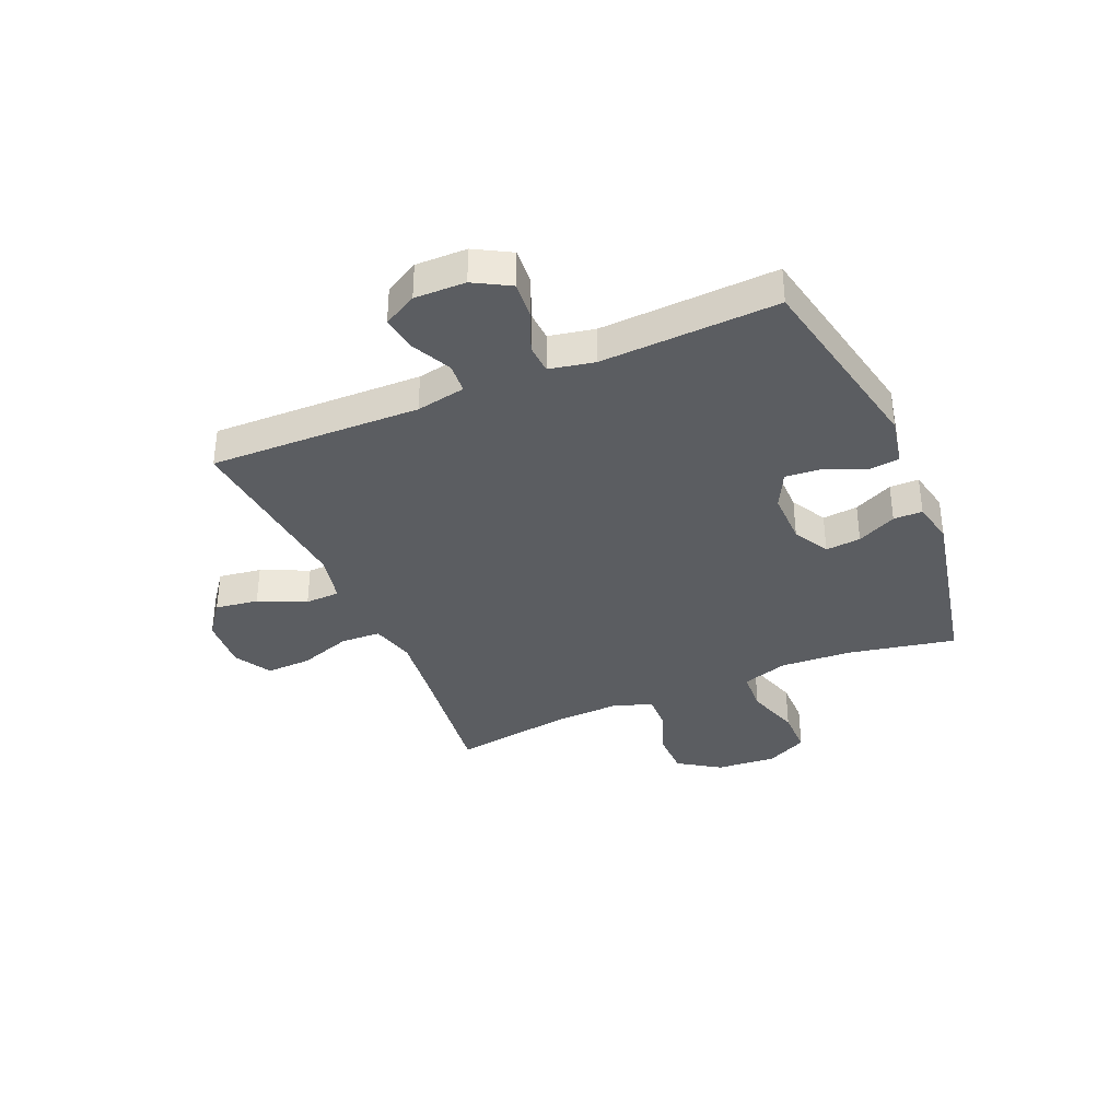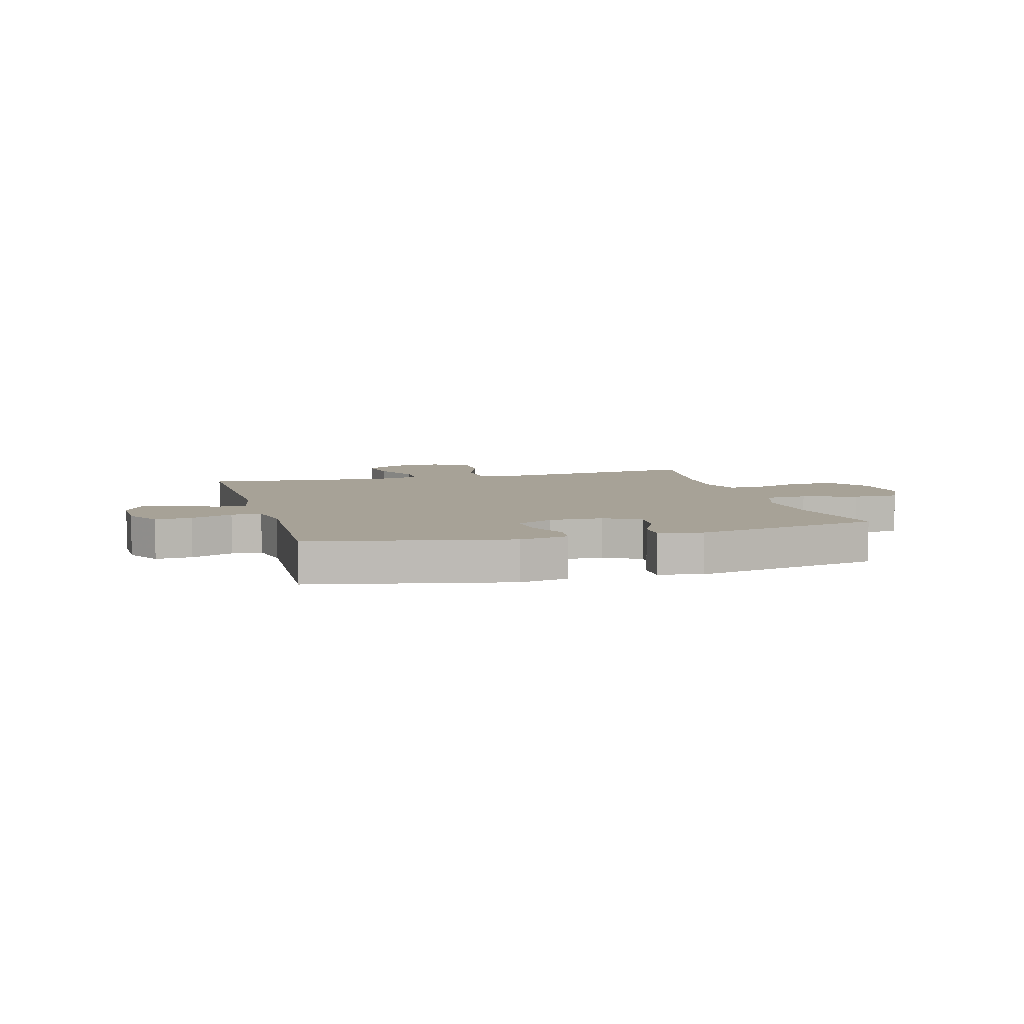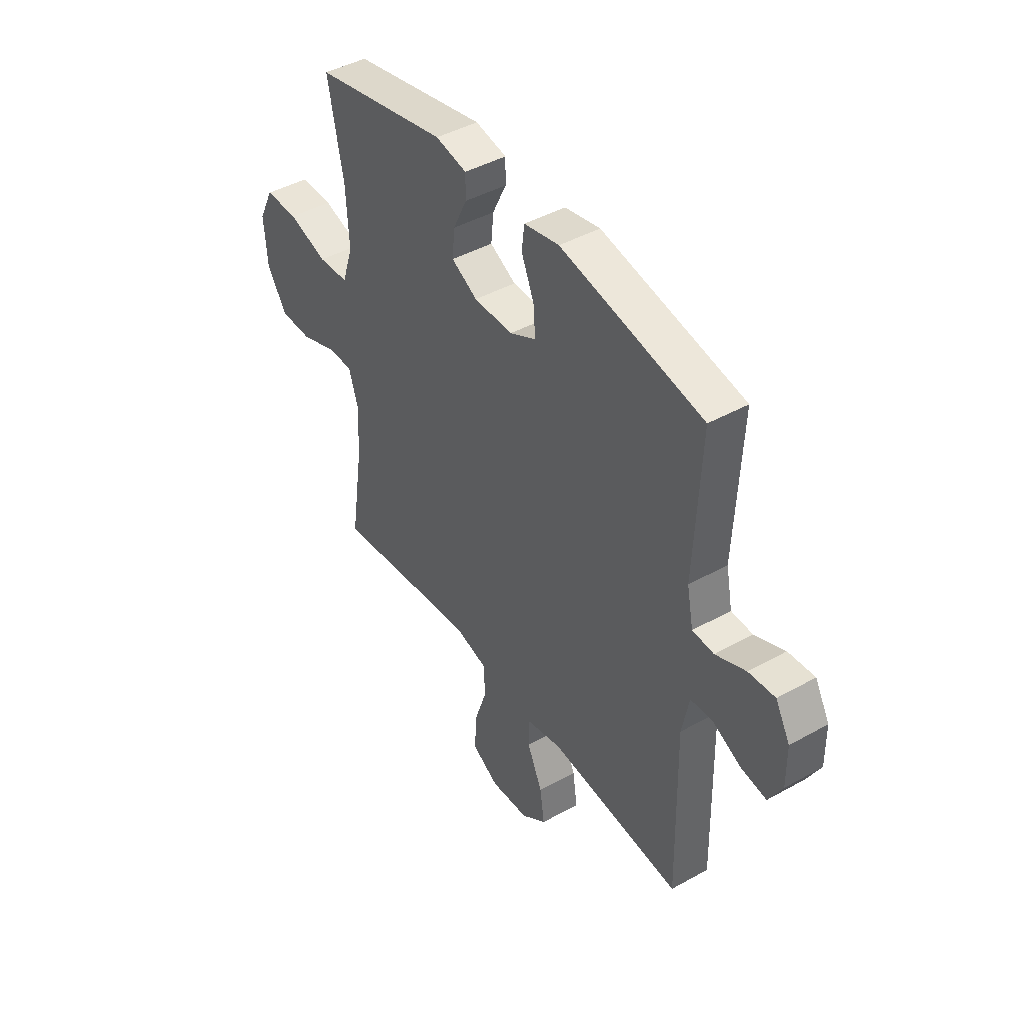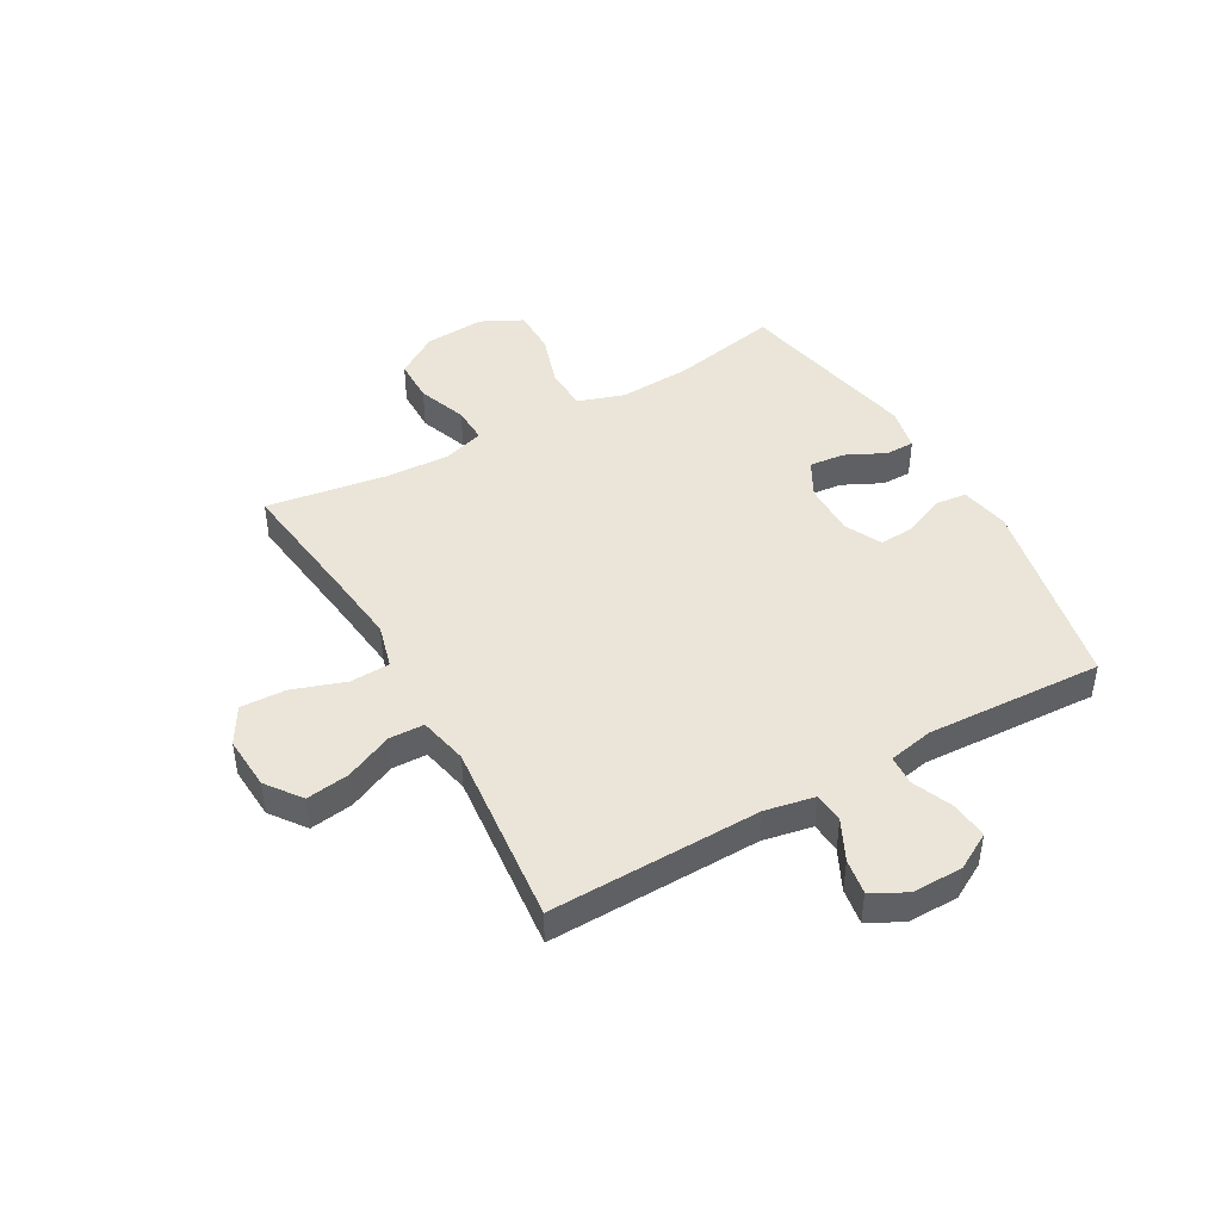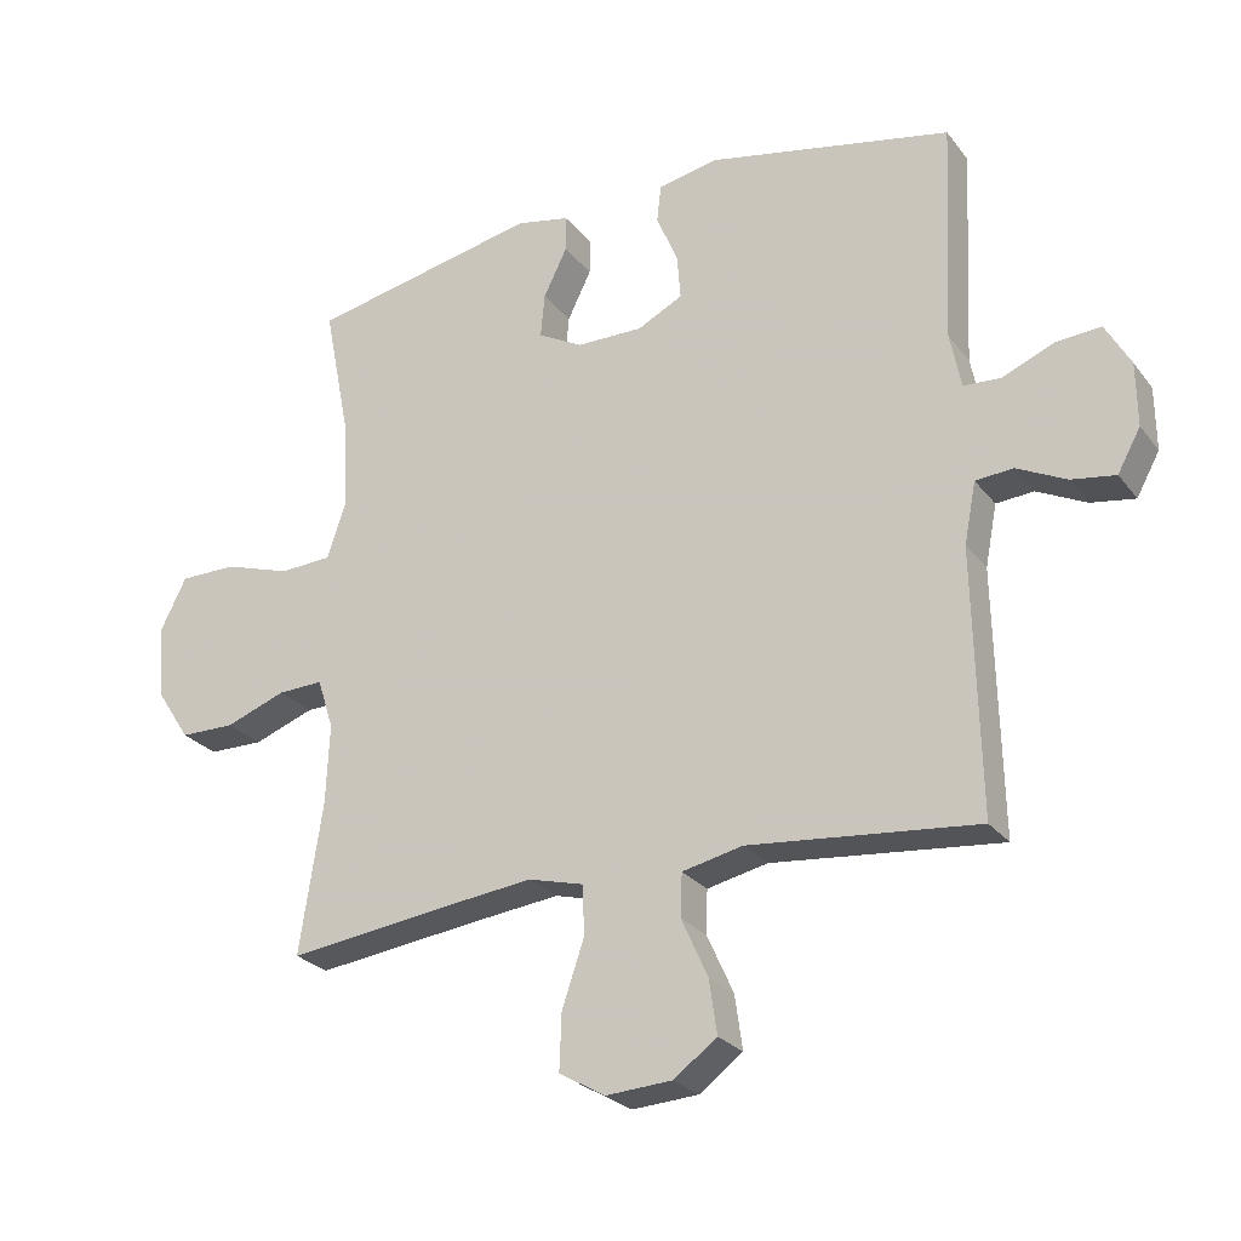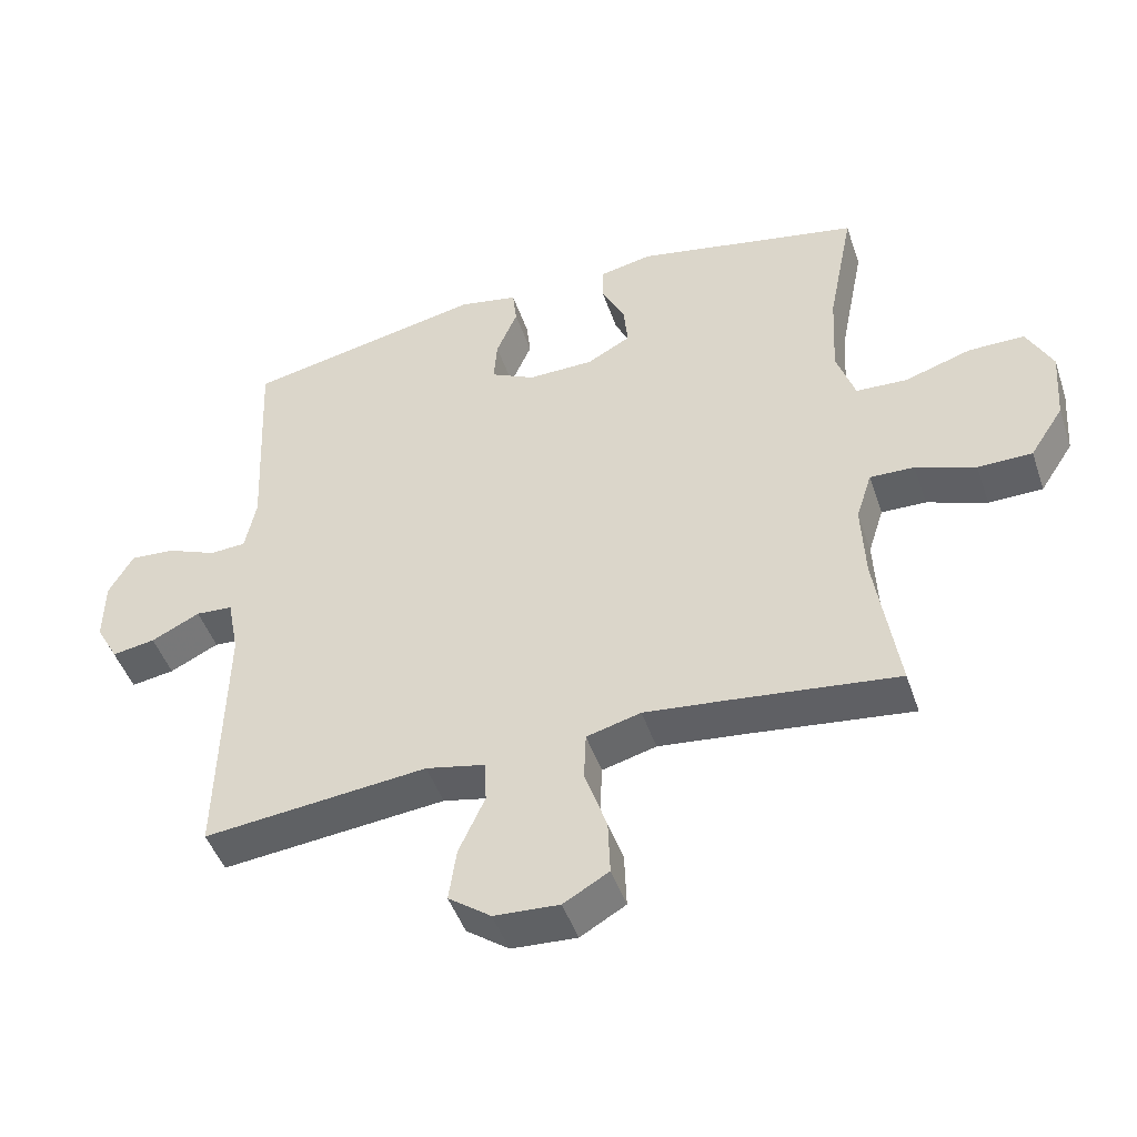
<metadata>
{"format":"obj","ext":"obj","renderer":"f3d","projection":"perspective","resolution":1024,"background":"white","views":[{"elev":-36.1,"azim":-66.9,"up":"+Y"},{"elev":6.6,"azim":-15.5,"up":"+Y"},{"elev":43.6,"azim":-123.4,"up":"+Z"},{"elev":44.8,"azim":-119.5,"up":"+Y"},{"elev":-25.7,"azim":-151.2,"up":"+Z"},{"elev":-47.1,"azim":18.5,"up":"+Z"}]}
</metadata>
<code>
v 0.5 0.07 -0.5
v 0.26 0.07 -0.47
v 0.137 0.07 -0.456
v 0.058 0.07 -0.477
v 0.055 0.07 -0.548
v 0.087 0.07 -0.642
v 0.09 0.07 -0.723
v 0.024 0.07 -0.761
v -0.071 0.07 -0.755
v -0.133 0.07 -0.709
v -0.122 0.07 -0.632
v -0.084 0.07 -0.548
v -0.086 0.07 -0.486
v -0.173 0.07 -0.467
v -0.5 0.07 -0.5
v -0.492 0.07 -0.124
v -0.509 0.07 -0.036
v -0.563 0.07 -0.032
v -0.634 0.07 -0.067
v -0.697 0.07 -0.077
v -0.73 0.07 -0.017
v -0.729 0.07 0.074
v -0.693 0.07 0.138
v -0.628 0.07 0.133
v -0.554 0.07 0.102
v -0.501 0.07 0.105
v -0.485 0.07 0.185
v -0.5 0.07 0.5
v -0.15 0.07 0.572
v -0.063 0.07 0.555
v -0.057 0.07 0.501
v -0.088 0.07 0.428
v -0.093 0.07 0.364
v -0.028 0.07 0.331
v 0.068 0.07 0.332
v 0.132 0.07 0.367
v 0.126 0.07 0.43
v 0.092 0.07 0.5
v 0.092 0.07 0.552
v 0.169 0.07 0.568
v 0.5 0.07 0.5
v 0.462 0.07 0.308
v 0.455 0.07 0.18
v 0.482 0.07 0.098
v 0.557 0.07 0.094
v 0.654 0.07 0.125
v 0.736 0.07 0.125
v 0.773 0.07 0.051
v 0.765 0.07 -0.056
v 0.716 0.07 -0.131
v 0.637 0.07 -0.132
v 0.55 0.07 -0.1
v 0.485 0.07 -0.098
v 0.462 0.07 -0.17
v 0.467 0.07 -0.284
v 0.5 0 -0.5
v 0.26 0 -0.47
v 0.137 0 -0.456
v 0.058 0 -0.477
v 0.055 0 -0.548
v 0.087 0 -0.642
v 0.09 0 -0.723
v 0.024 0 -0.761
v -0.071 0 -0.755
v -0.133 0 -0.709
v -0.122 0 -0.632
v -0.084 0 -0.548
v -0.086 0 -0.486
v -0.173 0 -0.467
v -0.5 0 -0.5
v -0.492 0 -0.124
v -0.509 0 -0.036
v -0.563 0 -0.032
v -0.634 0 -0.067
v -0.697 0 -0.077
v -0.73 0 -0.017
v -0.729 0 0.074
v -0.693 0 0.138
v -0.628 0 0.133
v -0.554 0 0.102
v -0.501 0 0.105
v -0.485 0 0.185
v -0.5 0 0.5
v -0.15 0 0.572
v -0.063 0 0.555
v -0.057 0 0.501
v -0.088 0 0.428
v -0.093 0 0.364
v -0.028 0 0.331
v 0.068 0 0.332
v 0.132 0 0.367
v 0.126 0 0.43
v 0.092 0 0.5
v 0.092 0 0.552
v 0.169 0 0.568
v 0.5 0 0.5
v 0.462 0 0.308
v 0.455 0 0.18
v 0.482 0 0.098
v 0.557 0 0.094
v 0.654 0 0.125
v 0.736 0 0.125
v 0.773 0 0.051
v 0.765 0 -0.056
v 0.716 0 -0.131
v 0.637 0 -0.132
v 0.55 0 -0.1
v 0.485 0 -0.098
v 0.462 0 -0.17
v 0.467 0 -0.284
f 50 51 52
f 49 50 52
f 48 49 52
f 47 48 52
f 46 47 52
f 45 46 52
f 44 45 52 53
f 43 44 53 54
f 40 41 42
f 39 40 42
f 38 39 42
f 37 38 42
f 36 37 42 43
f 35 36 43 54
f 30 31 32
f 29 30 32
f 28 29 32
f 27 28 32
f 26 27 32 33
f 23 24 25
f 22 23 25
f 21 22 25
f 20 21 25
f 19 20 25
f 18 19 25
f 17 18 25 26
f 26 33 34
f 17 26 34
f 16 17 34
f 10 11 12
f 9 10 12
f 8 9 12
f 7 8 12
f 6 7 12
f 5 6 12
f 4 5 12 13
f 3 4 13 14
f 55 1 2
f 55 2 3
f 35 54 55
f 34 35 55
f 16 34 55
f 15 16 55
f 14 15 55
f 3 14 55
f 107 106 105
f 107 105 104
f 107 104 103
f 107 103 102
f 107 102 101
f 107 101 100
f 108 107 100 99
f 109 108 99 98
f 97 96 95
f 97 95 94
f 97 94 93
f 97 93 92
f 98 97 92 91
f 109 98 91 90
f 87 86 85
f 87 85 84
f 87 84 83
f 87 83 82
f 88 87 82 81
f 80 79 78
f 80 78 77
f 80 77 76
f 80 76 75
f 80 75 74
f 80 74 73
f 81 80 73 72
f 89 88 81
f 89 81 72
f 89 72 71
f 67 66 65
f 67 65 64
f 67 64 63
f 67 63 62
f 67 62 61
f 67 61 60
f 68 67 60 59
f 69 68 59 58
f 57 56 110
f 58 57 110
f 110 109 90
f 110 90 89
f 110 89 71
f 110 71 70
f 110 70 69
f 110 69 58
f 1 56 57 2
f 2 57 58 3
f 3 58 59 4
f 4 59 60 5
f 5 60 61 6
f 6 61 62 7
f 7 62 63 8
f 8 63 64 9
f 9 64 65 10
f 10 65 66 11
f 11 66 67 12
f 12 67 68 13
f 13 68 69 14
f 14 69 70 15
f 15 70 71 16
f 16 71 72 17
f 17 72 73 18
f 18 73 74 19
f 19 74 75 20
f 20 75 76 21
f 21 76 77 22
f 22 77 78 23
f 23 78 79 24
f 24 79 80 25
f 25 80 81 26
f 26 81 82 27
f 27 82 83 28
f 28 83 84 29
f 29 84 85 30
f 30 85 86 31
f 31 86 87 32
f 32 87 88 33
f 33 88 89 34
f 34 89 90 35
f 35 90 91 36
f 36 91 92 37
f 37 92 93 38
f 38 93 94 39
f 39 94 95 40
f 40 95 96 41
f 41 96 97 42
f 42 97 98 43
f 43 98 99 44
f 44 99 100 45
f 45 100 101 46
f 46 101 102 47
f 47 102 103 48
f 48 103 104 49
f 49 104 105 50
f 50 105 106 51
f 51 106 107 52
f 52 107 108 53
f 53 108 109 54
f 54 109 110 55
f 55 110 56 1

</code>
